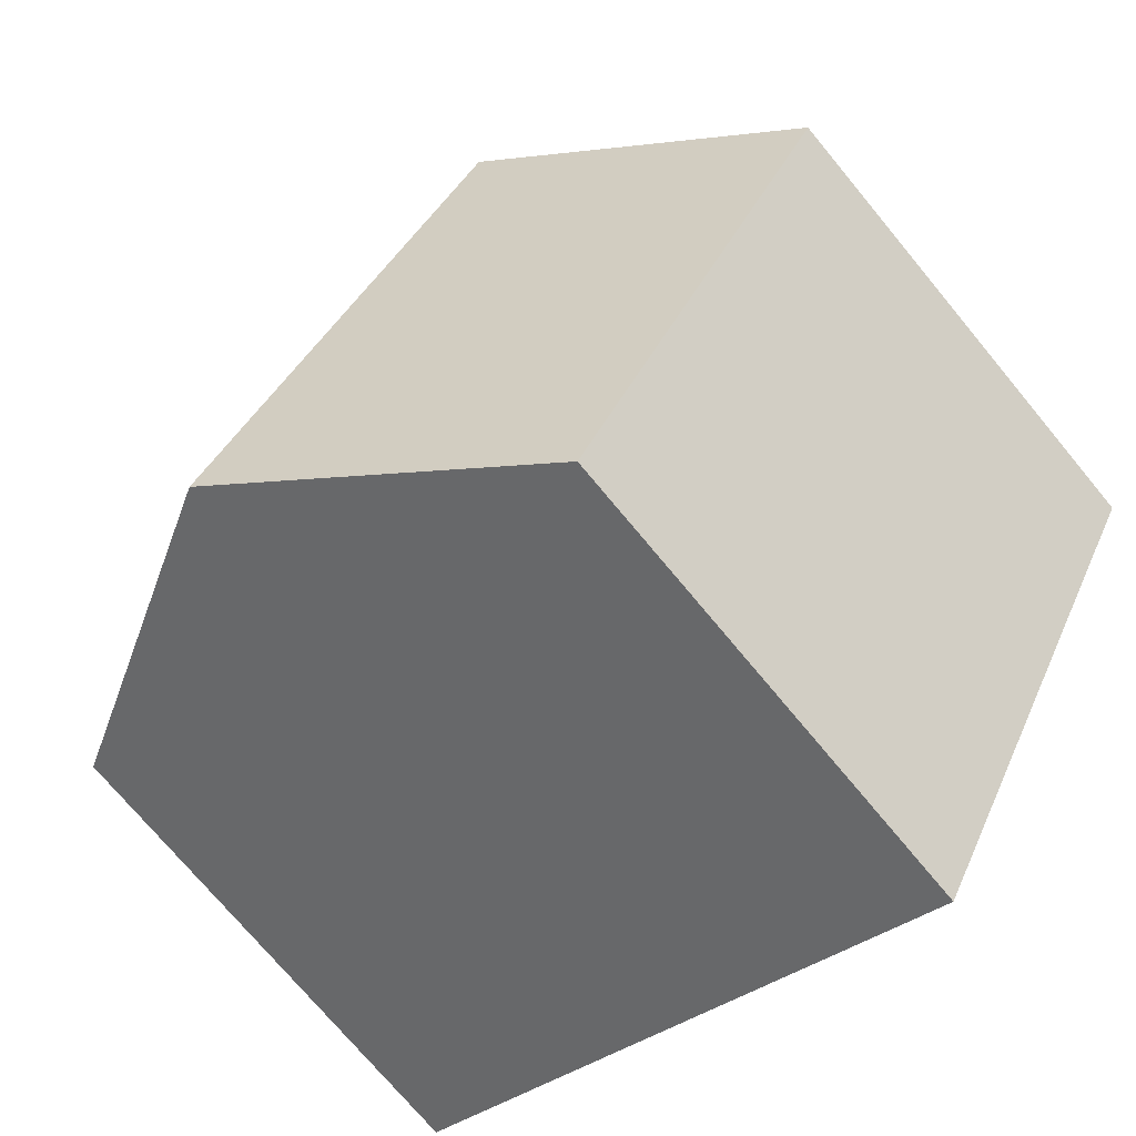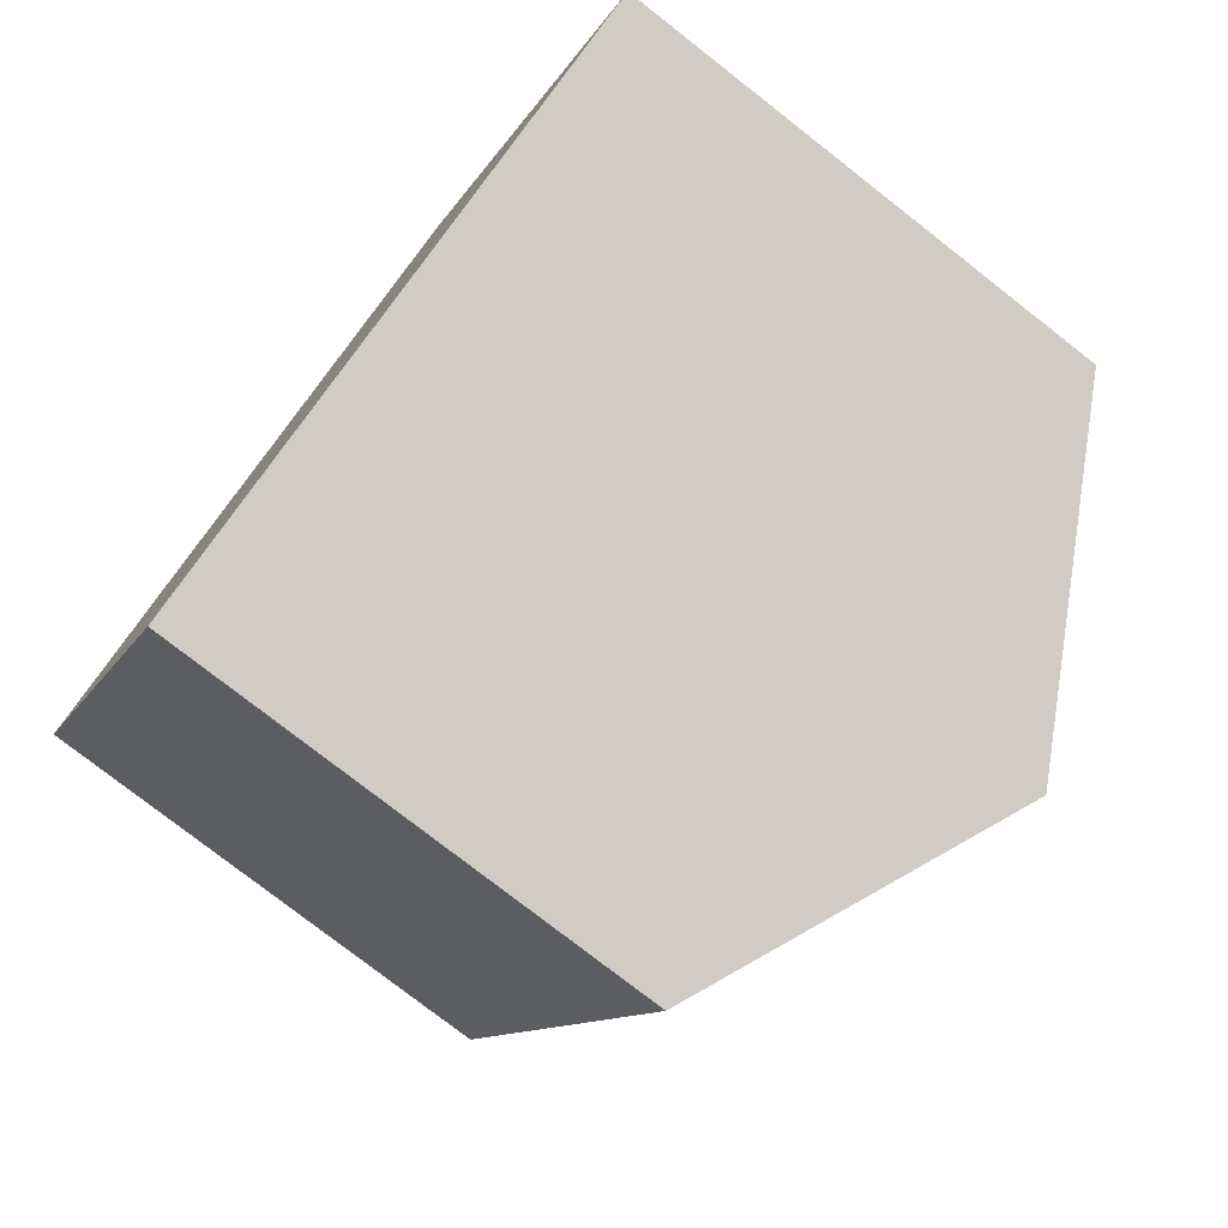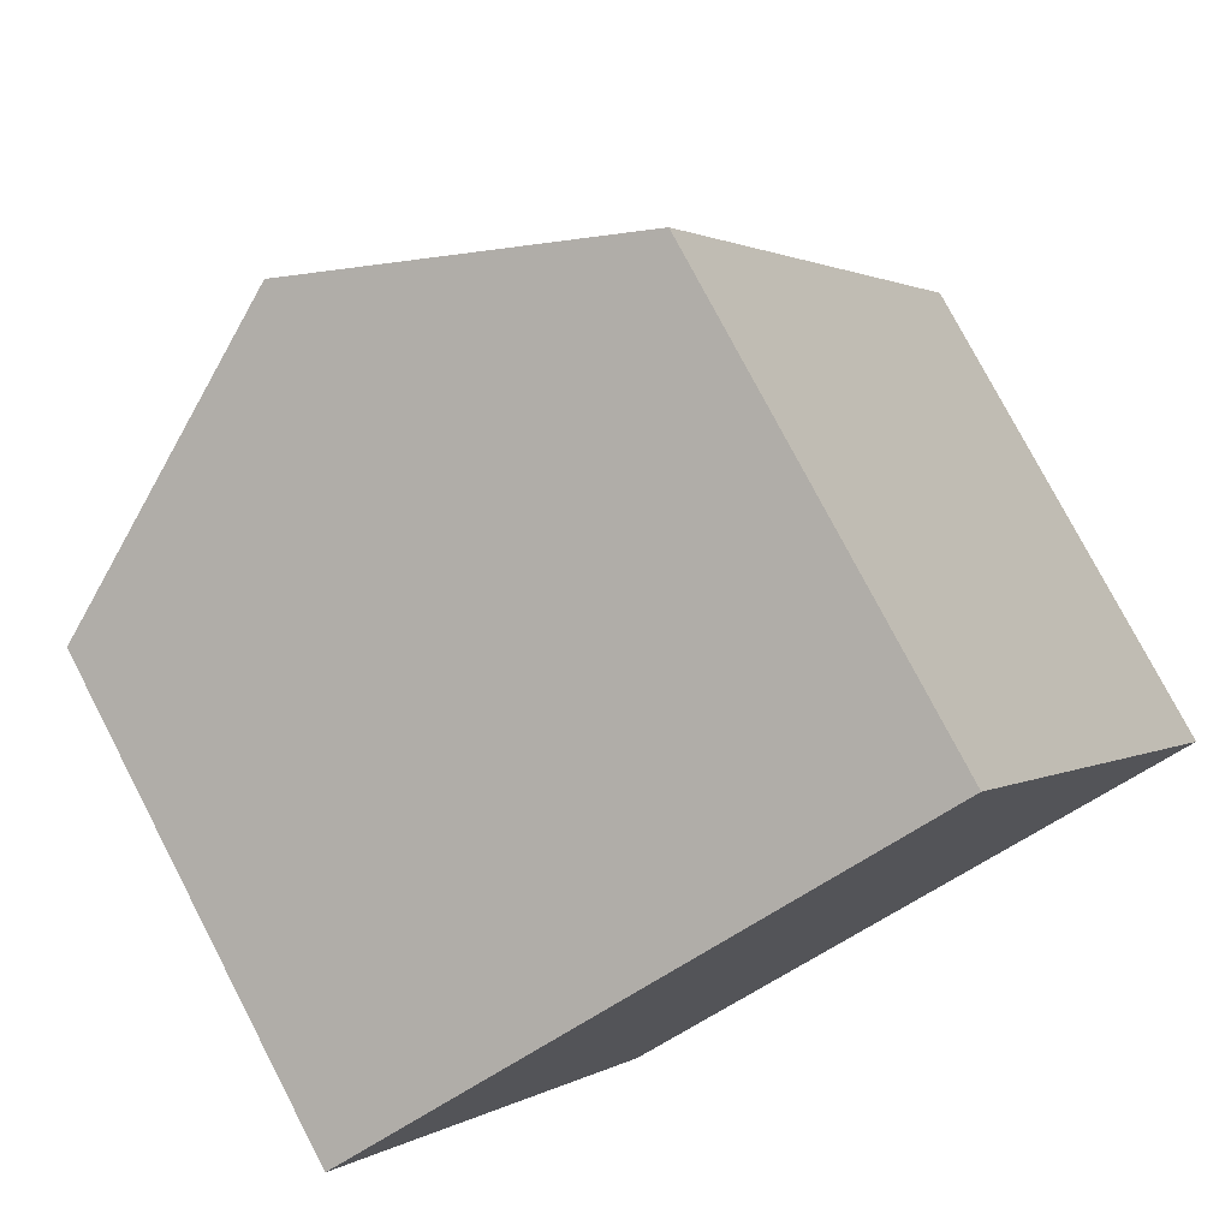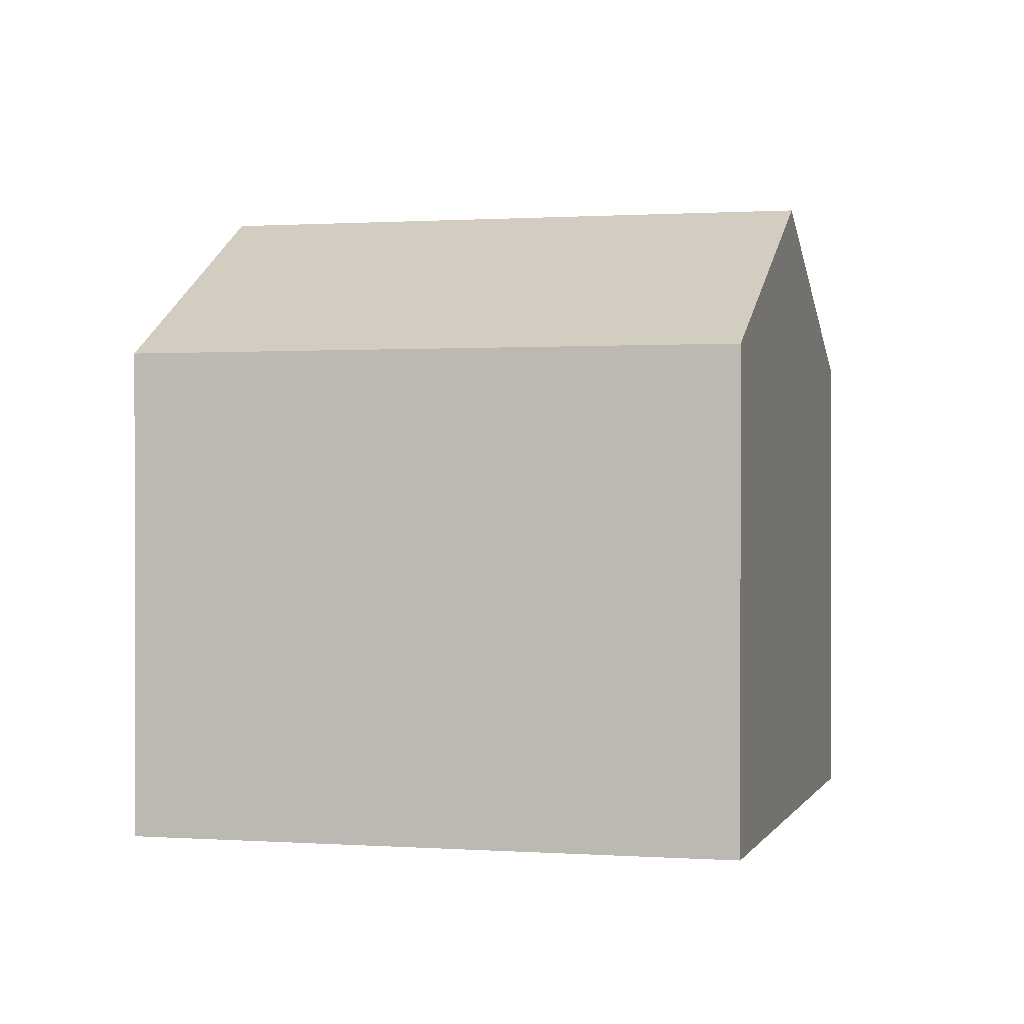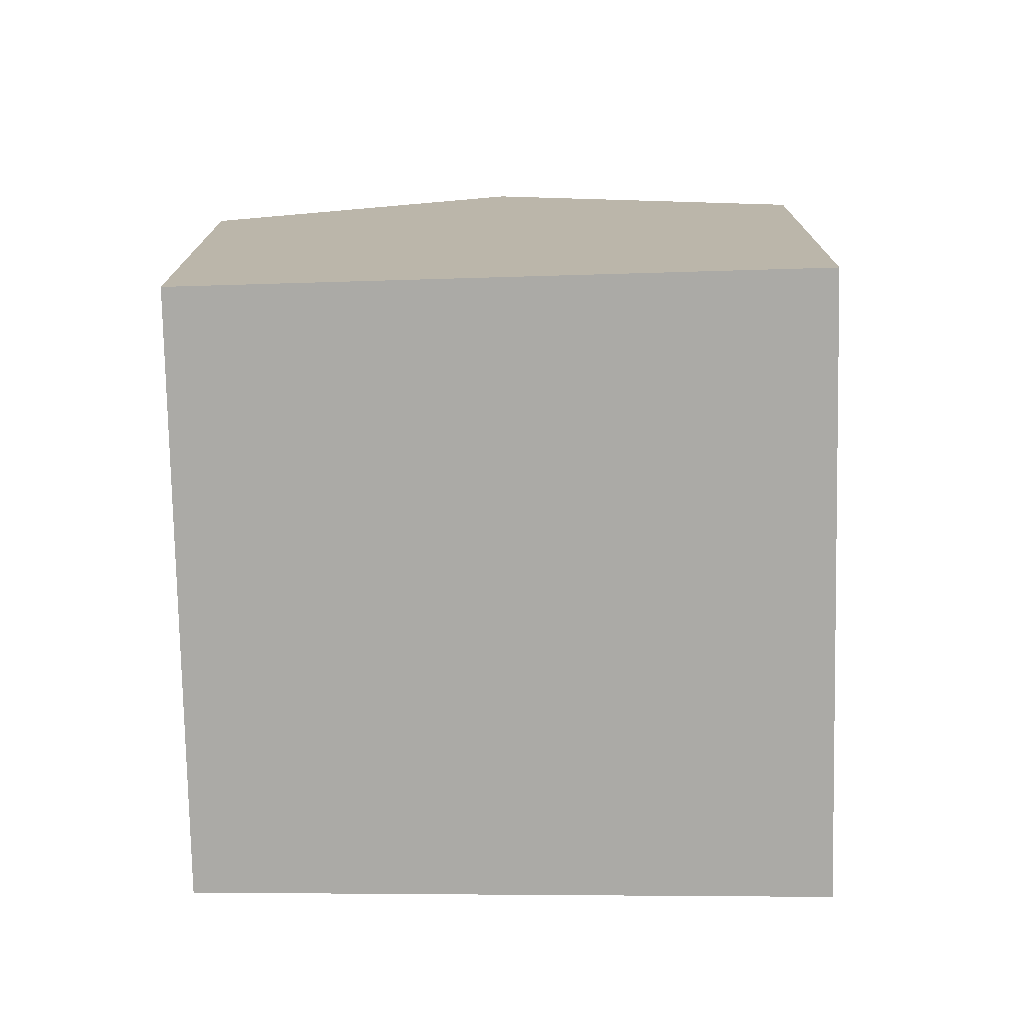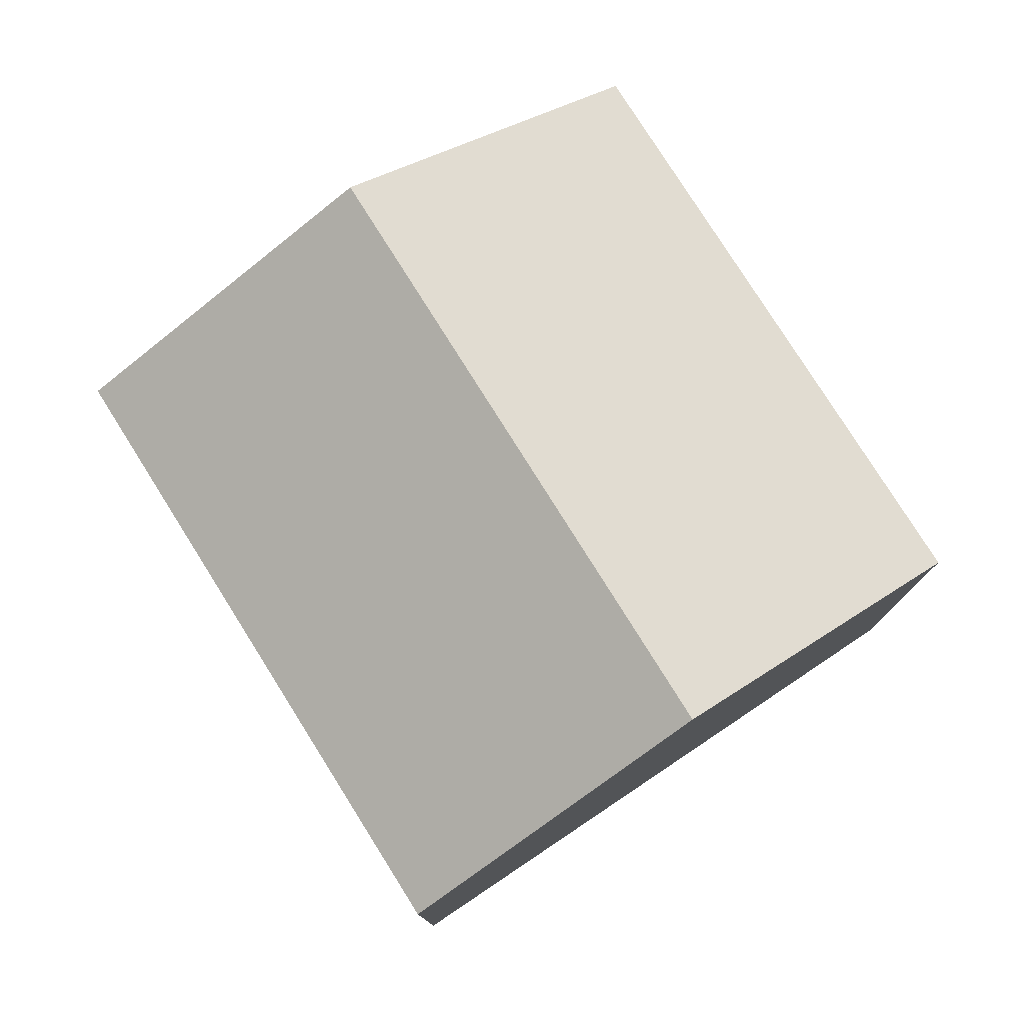
<metadata>
{"format":"obj","ext":"obj","renderer":"f3d","projection":"perspective","resolution":1024,"background":"white","views":[{"elev":-73.0,"azim":-140.4,"up":"+Z"},{"elev":-77.4,"azim":52.0,"up":"+Z"},{"elev":77.3,"azim":-27.5,"up":"+Z"},{"elev":0.8,"azim":-103.4,"up":"+Y"},{"elev":-75.8,"azim":-26.9,"up":"+Y"},{"elev":78.9,"azim":119.7,"up":"+Y"}]}
</metadata>
<code>
v  16.43 9.326 -4.706
v  8.824 10.43 4.802
v  10.77 9.326 5.861
v  5.378 12.39 2.927
v  11.04 12.39 -7.64
v  16.54 9.326 -4.902
v  0 9.335 5.716e-16
v  8.824 11.15 -8.745
v  5.51 9.307 -10.4
v  0 0 0
v  5.51 6.366e-16 -10.4
v  5.378 -1.792e-16 2.927
v  10.77 -3.589e-16 5.861
v  8.824 -2.94e-16 4.802
v  16.43 2.882e-16 -4.706
v  16.54 3.002e-16 -4.902
v  11.04 4.678e-16 -7.64
v  8.824 5.355e-16 -8.745
g defaultobject
f 1 2 3
f 2 1 4
f 4 1 5
f 5 1 6
f 7 8 9
f 8 7 5
f 5 7 4
f 9 10 7
f 10 9 11
f 10 4 7
f 4 10 2
f 2 10 12
f 2 12 3
f 3 12 13
f 13 12 14
f 13 1 3
f 1 13 15
f 1 15 6
f 6 15 16
f 16 5 6
f 5 16 8
f 8 16 9
f 9 16 17
f 9 17 18
f 9 18 11
f 14 15 13
f 15 14 12
f 15 12 10
f 15 10 11
f 15 11 17
f 15 17 16
f 17 11 18

</code>
